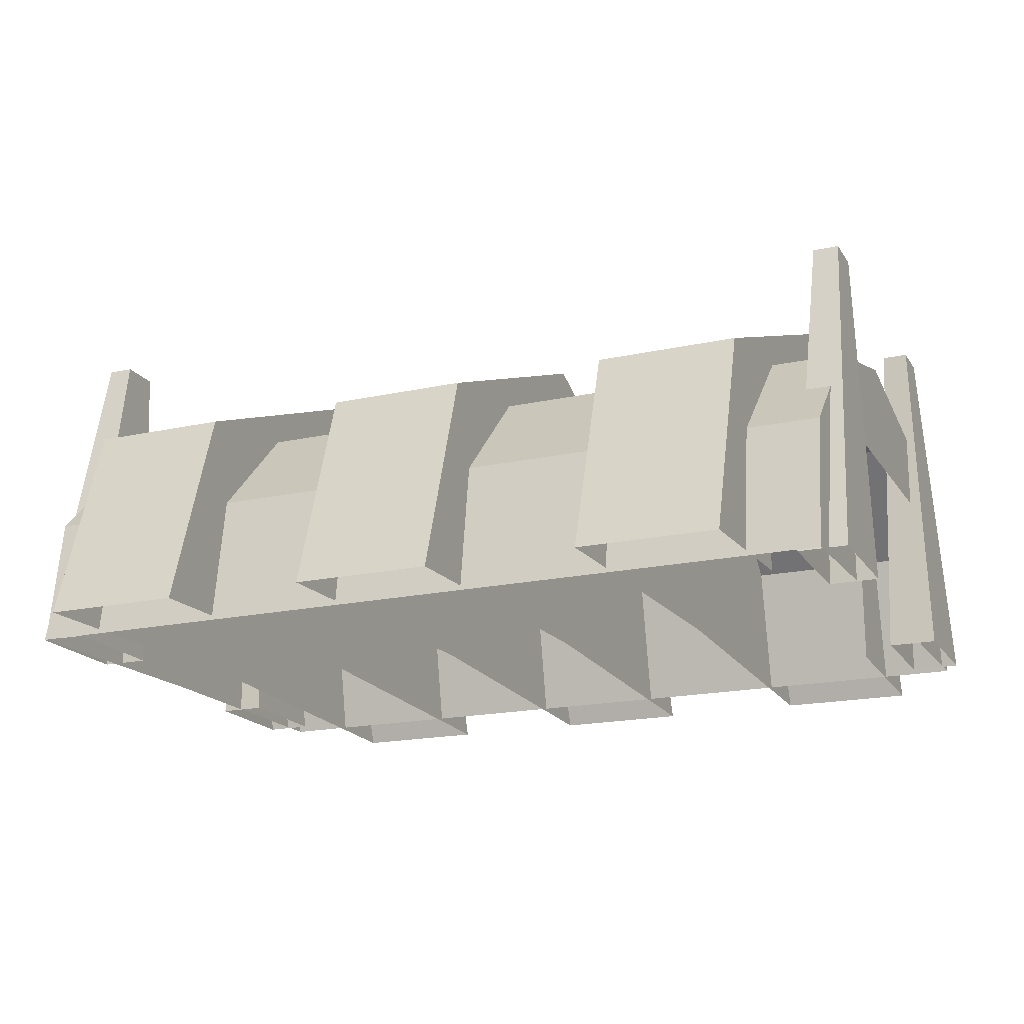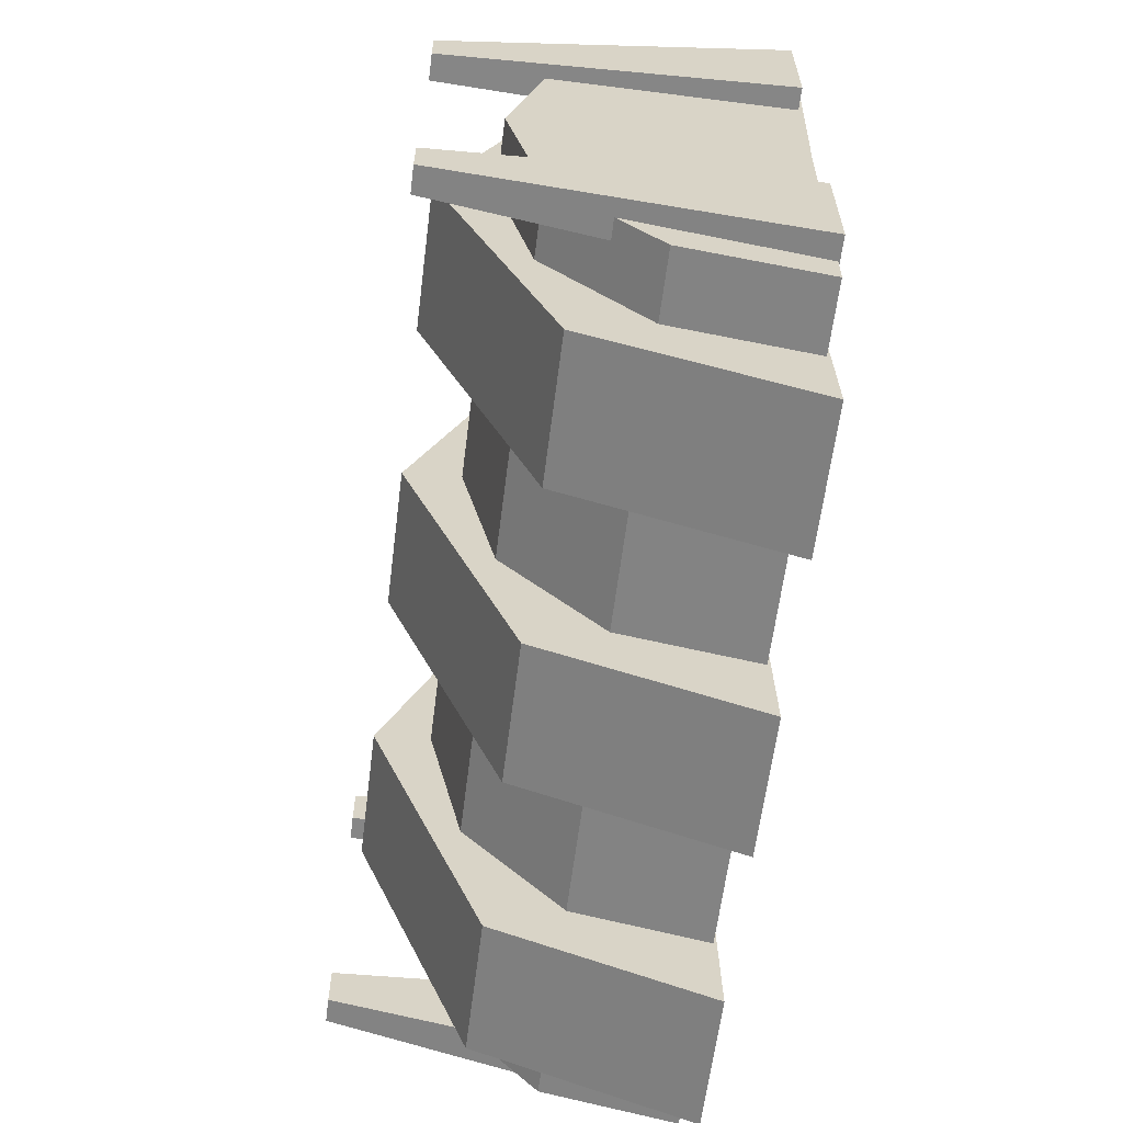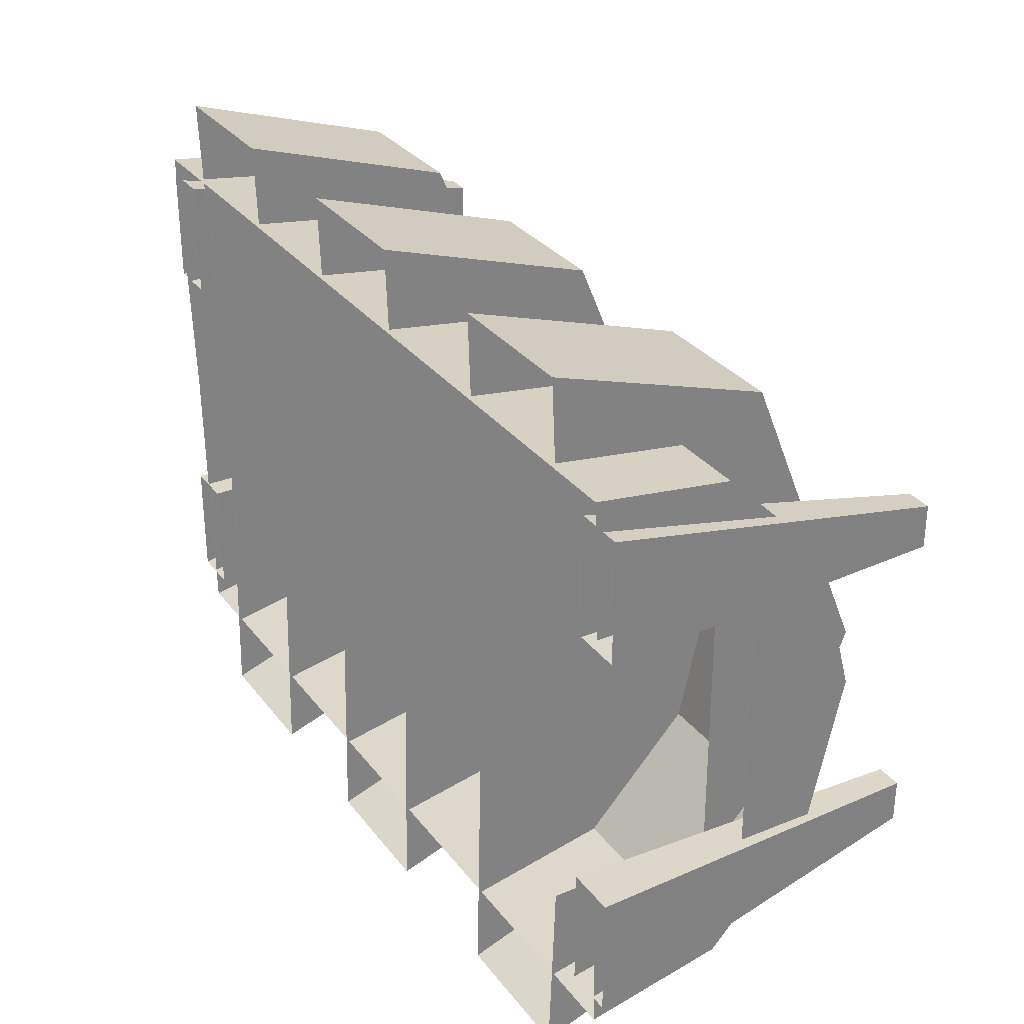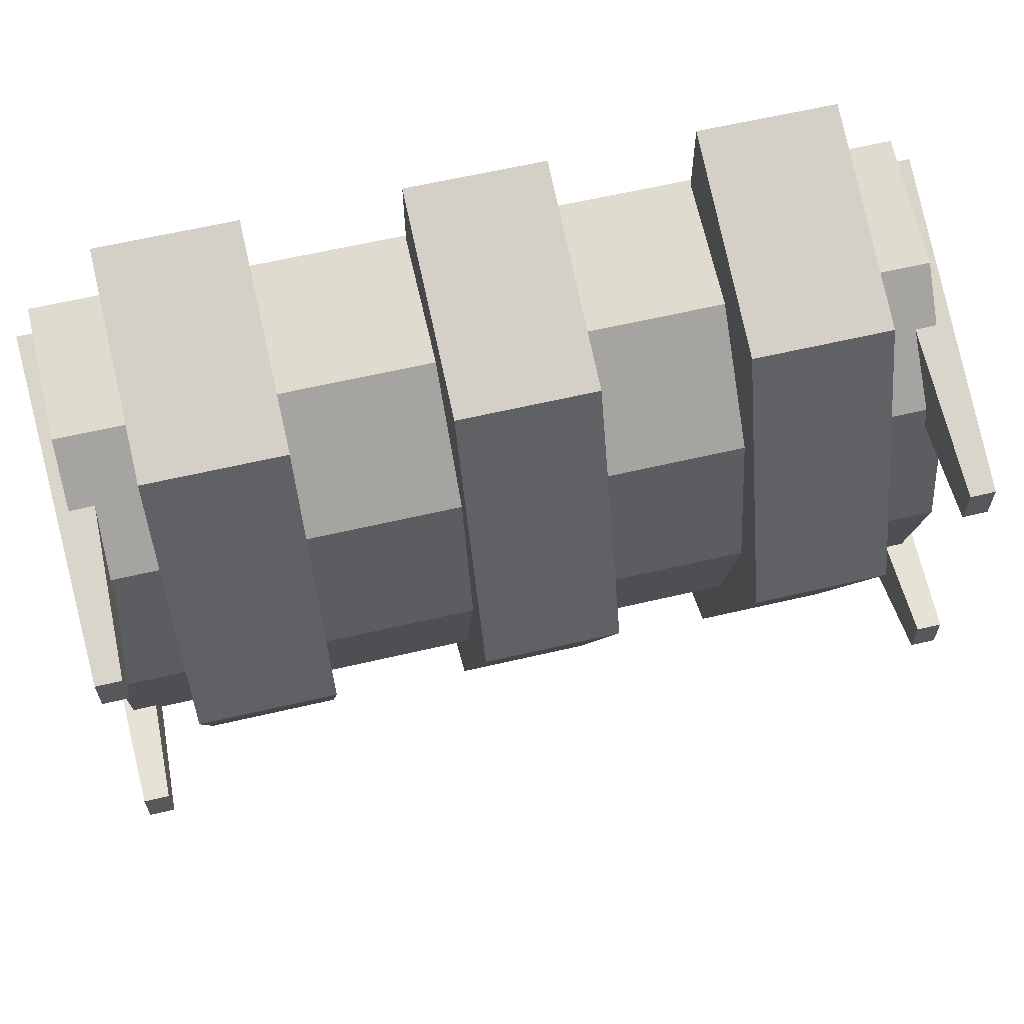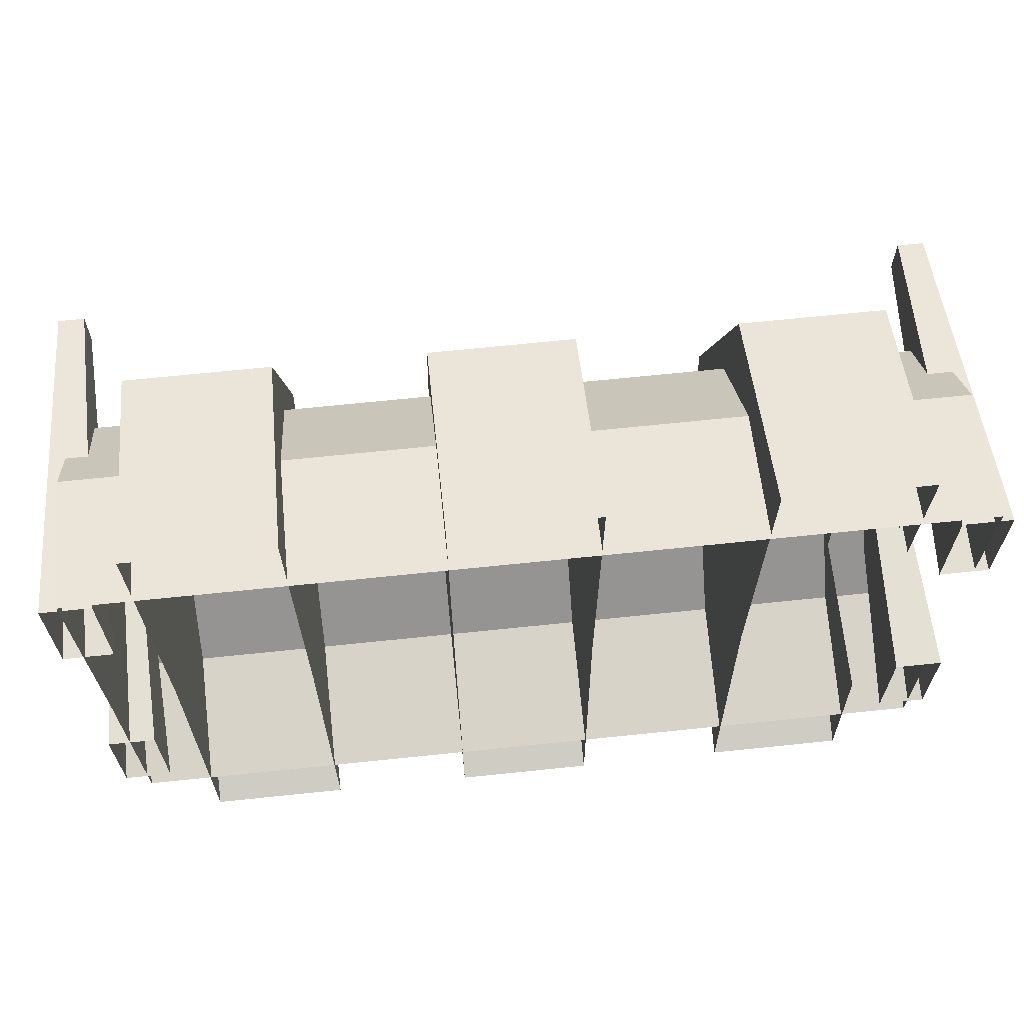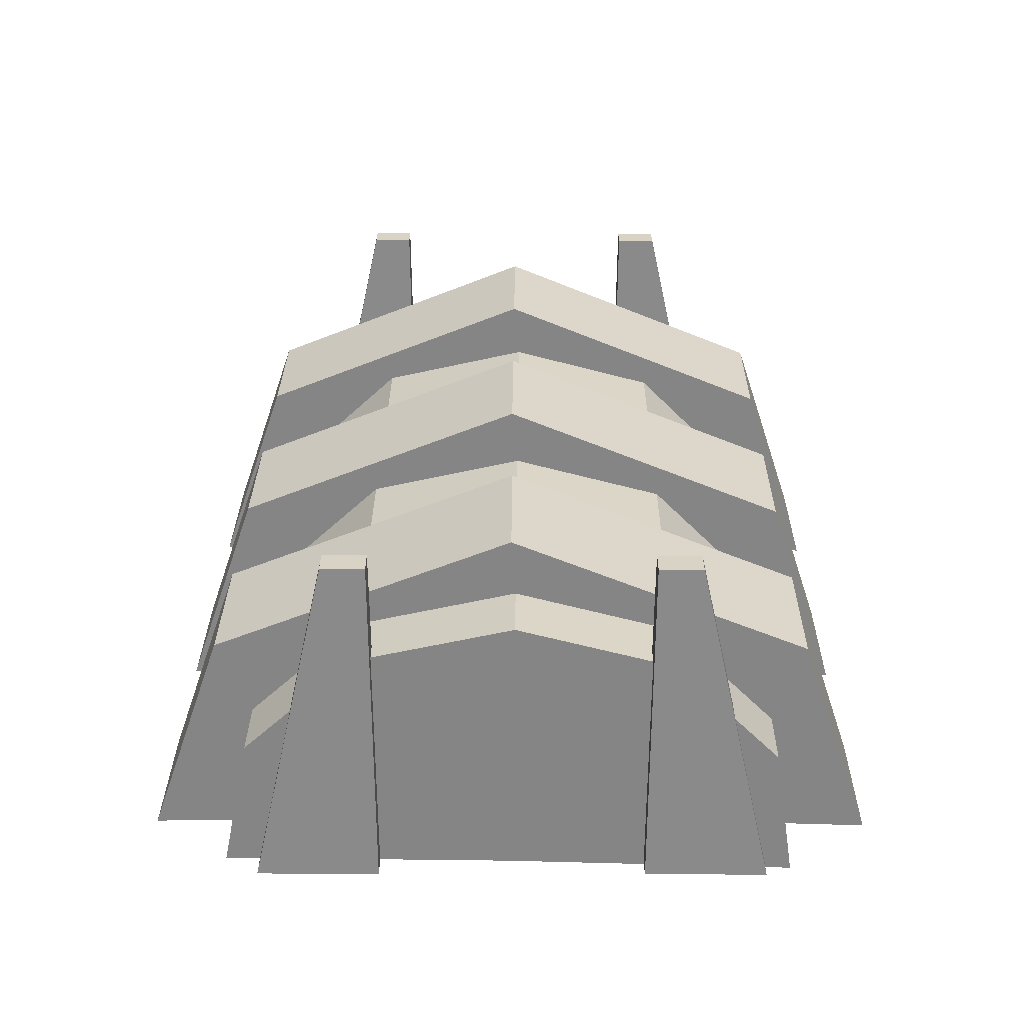
<metadata>
{"format":"obj","ext":"obj","renderer":"f3d","projection":"perspective","resolution":1024,"background":"white","views":[{"elev":-18.2,"azim":23.0,"up":"+Y"},{"elev":-62.0,"azim":-97.2,"up":"+Z"},{"elev":31.0,"azim":59.5,"up":"+Z"},{"elev":63.0,"azim":166.6,"up":"+Z"},{"elev":66.2,"azim":-5.9,"up":"+Z"},{"elev":28.3,"azim":-89.8,"up":"+Y"}]}
</metadata>
<code>
o Hangar02
v 28.12 0.5305 15.64
v 28.12 0.5305 7.823
v 24.97 0.5305 7.824
v 24.97 0.5305 15.64
v 27.38 22.69 10.74
v 27.38 22.69 8
v 25.72 22.69 8
v 25.72 22.69 10.74
v 13.3 0.8613 -0.7833
v 13.22 0.1692 22.77
v 13.38 0.3075 -24.37
v 13.37 14.15 -19.63
v 13.3 21.73 -0.6987
v 13.23 14.03 18.17
v 22.26 0.1692 22.82
v 22.43 0.3075 -24.33
v 22.41 14.15 -19.59
v 22.34 21.73 -0.6525
v 22.27 14.03 18.22
v 26.94 0.01658 17.63
v 26.95 8.698 16.35
v 26.97 15.42 9.688
v 27.01 18.06 -0.253
v 27.04 15.76 -10.31
v 27.07 9.272 -17.3
v 27.07 0.6406 -18.99
v -28.53 0.01658 17.34
v -28.53 8.698 16.07
v -28.51 15.42 9.404
v -28.47 18.06 -0.5367
v -28.43 15.76 -10.6
v -28.41 9.272 -17.58
v -28.4 0.6406 -19.27
v -28.47 0.4859 -0.9123
v 22.3 0.6397 11.88
v 22.3 11.63 11.88
v 26.98 0.2704 8.857
v 26.98 11.02 8.857
v 27.04 11.02 -9.744
v 22.38 11.63 -12.76
v 27.04 0.5534 -9.744
v 22.38 0.736 -12.76
v -5.694 0.8613 -0.8697
v -5.779 0.1692 22.68
v -5.609 0.3075 -24.46
v -5.626 14.15 -19.72
v -5.694 21.73 -0.7852
v -5.762 14.03 18.09
v 3.262 0.1692 22.73
v 3.432 0.3075 -24.42
v 3.415 14.15 -19.67
v 3.346 21.73 -0.7389
v 3.278 14.03 18.13
v 3.347 0.8613 -0.8235
v -24.12 0.8613 -0.8697
v -24.05 14.15 -19.72
v -24.04 0.3075 -24.46
v -24.12 21.73 -0.7852
v -24.19 14.03 18.09
v -24.21 0.1692 22.68
v -15.01 14.15 -19.67
v -14.99 0.3075 -24.42
v -15.08 21.73 -0.7389
v -15.15 14.03 18.13
v -15.16 0.1692 22.73
v -15.08 0.8613 -0.8235
v 24.97 0.5305 -17.11
v 25.72 22.69 -9.465
v 25.72 22.69 -12.2
v 24.97 0.5305 -9.288
v 27.38 22.69 -9.465
v 28.12 0.5305 -9.289
v 27.38 22.69 -12.2
v 28.12 0.5305 -17.11
v -26.75 0.5305 15.64
v -27.49 22.69 8
v -27.49 22.69 10.74
v -26.75 0.5305 7.823
v -29.15 22.69 8
v -29.9 0.5305 7.824
v -29.15 22.69 10.74
v -29.9 0.5305 15.64
v -29.9 0.5305 -17.11
v -29.15 22.69 -9.465
v -29.15 22.69 -12.2
v -29.9 0.5305 -9.288
v -27.49 22.69 -9.465
v -26.75 0.5305 -9.289
v -27.49 22.69 -12.2
v -26.75 0.5305 -17.11
f 1 6 5
f 1 2 6
f 2 7 6
f 2 3 7
f 3 8 7
f 3 4 8
f 4 5 8
f 4 1 5
f 5 6 7
f 5 7 8
f 9 13 12
f 12 11 9
f 11 12 17
f 17 16 11
f 12 13 18
f 18 17 12
f 13 14 19
f 19 18 13
f 14 10 15
f 15 19 14
f 19 15 35
f 35 36 19
f 21 20 37
f 22 21 37
f 38 22 37
f 28 27 20
f 20 21 28
f 29 28 21
f 21 22 29
f 30 29 22
f 22 23 30
f 31 30 23
f 23 24 31
f 32 31 24
f 24 25 32
f 33 32 25
f 25 26 33
f 34 30 31
f 34 31 32
f 34 32 33
f 24 23 39
f 34 27 28
f 34 28 29
f 34 29 30
f 9 10 14
f 14 13 9
f 40 17 18
f 36 40 18
f 18 19 36
f 38 39 23
f 23 22 38
f 41 26 25
f 39 41 25
f 39 25 24
f 40 42 16
f 16 17 40
f 43 46 45
f 43 47 46
f 43 48 47
f 43 44 48
f 45 51 50
f 45 46 51
f 46 52 51
f 46 47 52
f 47 53 52
f 47 48 53
f 48 49 53
f 48 44 49
f 54 50 51
f 54 51 52
f 54 52 53
f 54 53 49
f 55 56 57
f 55 58 56
f 55 59 58
f 55 60 59
f 57 61 62
f 57 56 61
f 56 63 61
f 56 58 63
f 58 64 63
f 58 59 64
f 59 65 64
f 59 60 65
f 66 62 61
f 66 61 63
f 66 63 64
f 66 64 65
f 67 68 69
f 67 70 68
f 70 71 68
f 70 72 71
f 72 73 71
f 72 74 73
f 74 69 73
f 74 67 69
f 69 68 71
f 69 71 73
f 75 76 77
f 75 78 76
f 78 79 76
f 78 80 79
f 80 81 79
f 80 82 81
f 82 77 81
f 82 75 77
f 77 76 79
f 77 79 81
f 83 84 85
f 83 86 84
f 86 87 84
f 86 88 87
f 88 89 87
f 88 90 89
f 90 85 89
f 90 83 85
f 85 84 87
f 85 87 89

</code>
